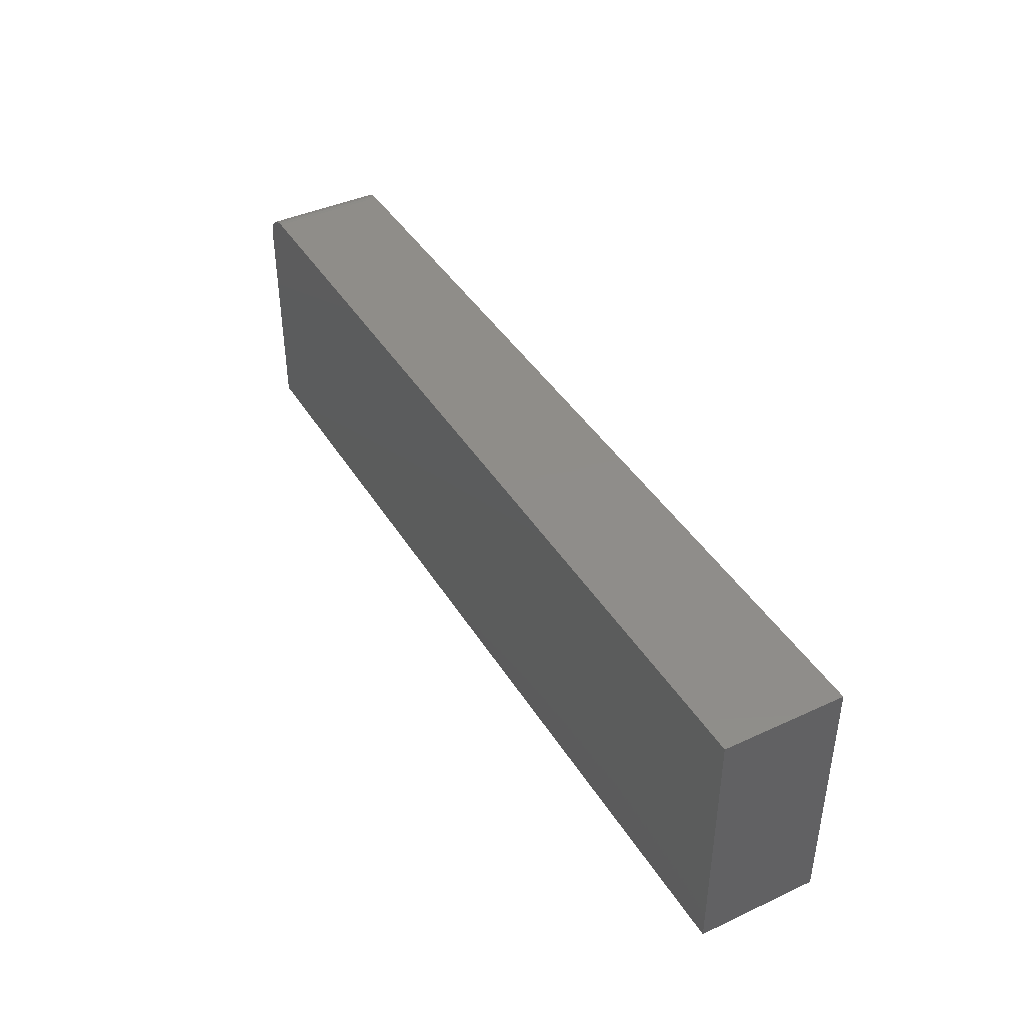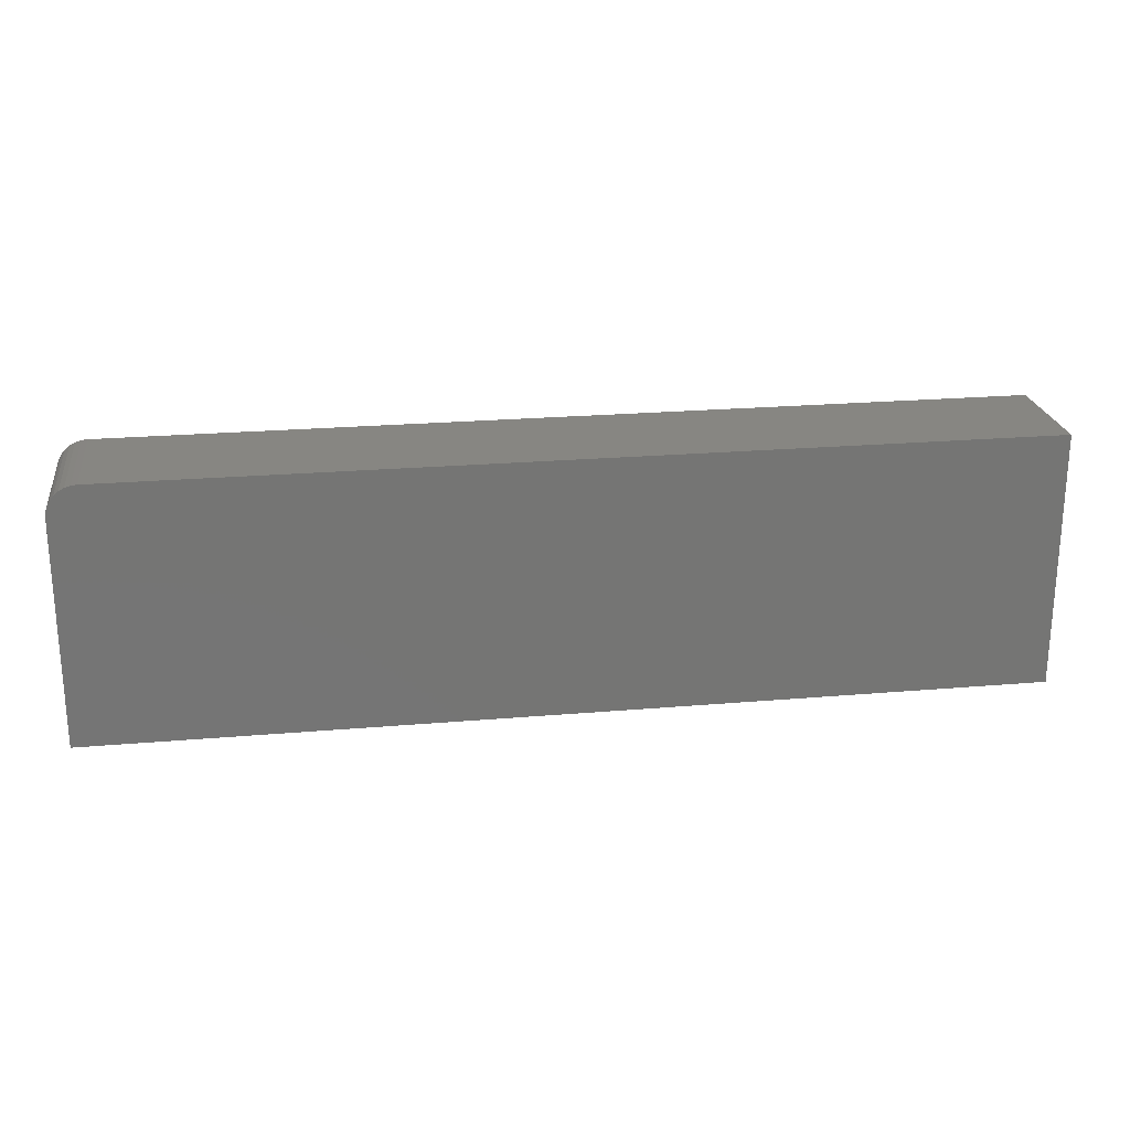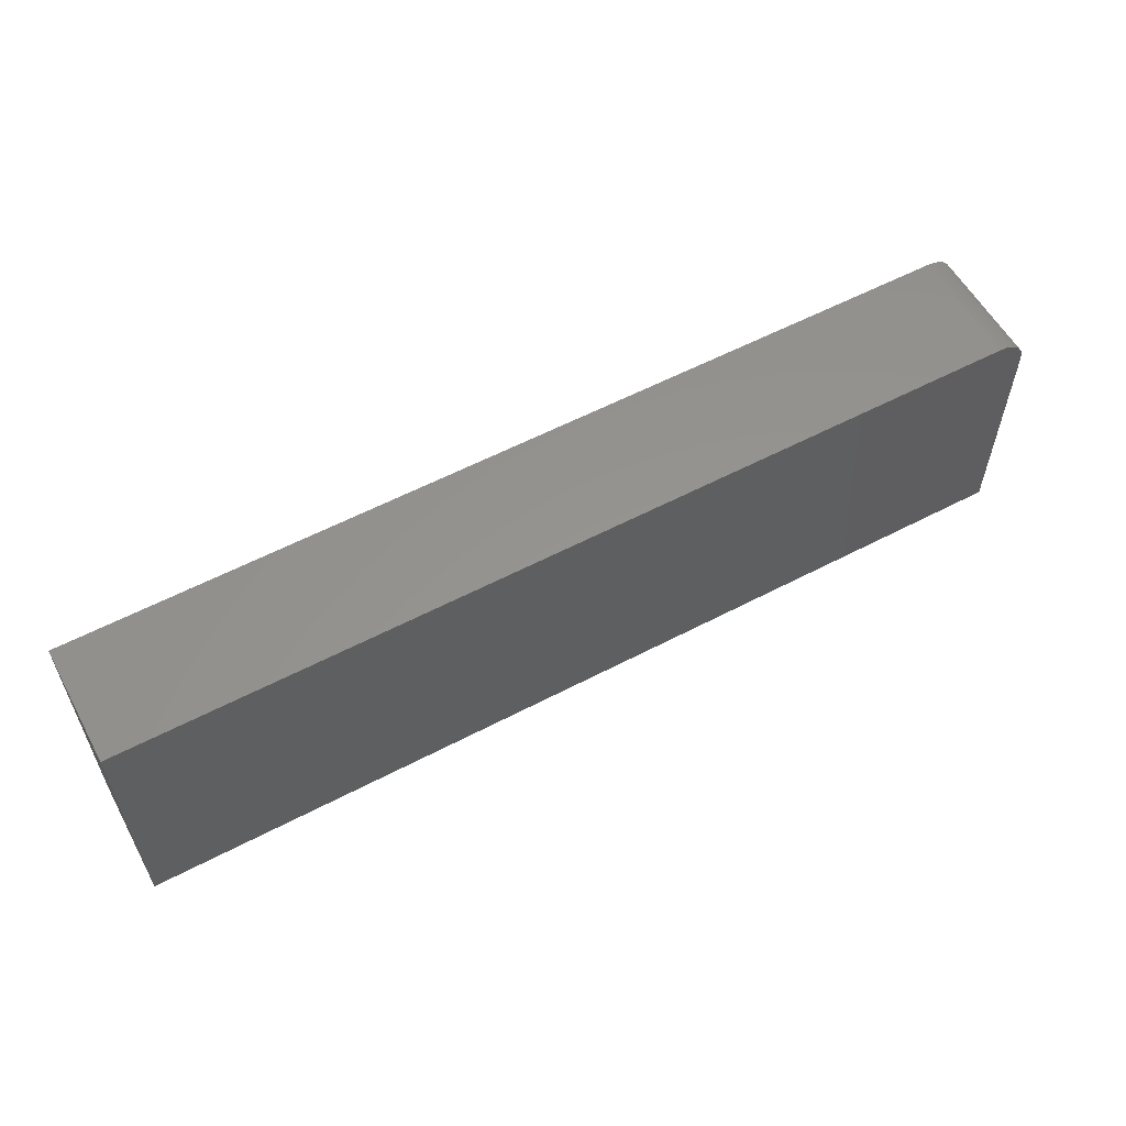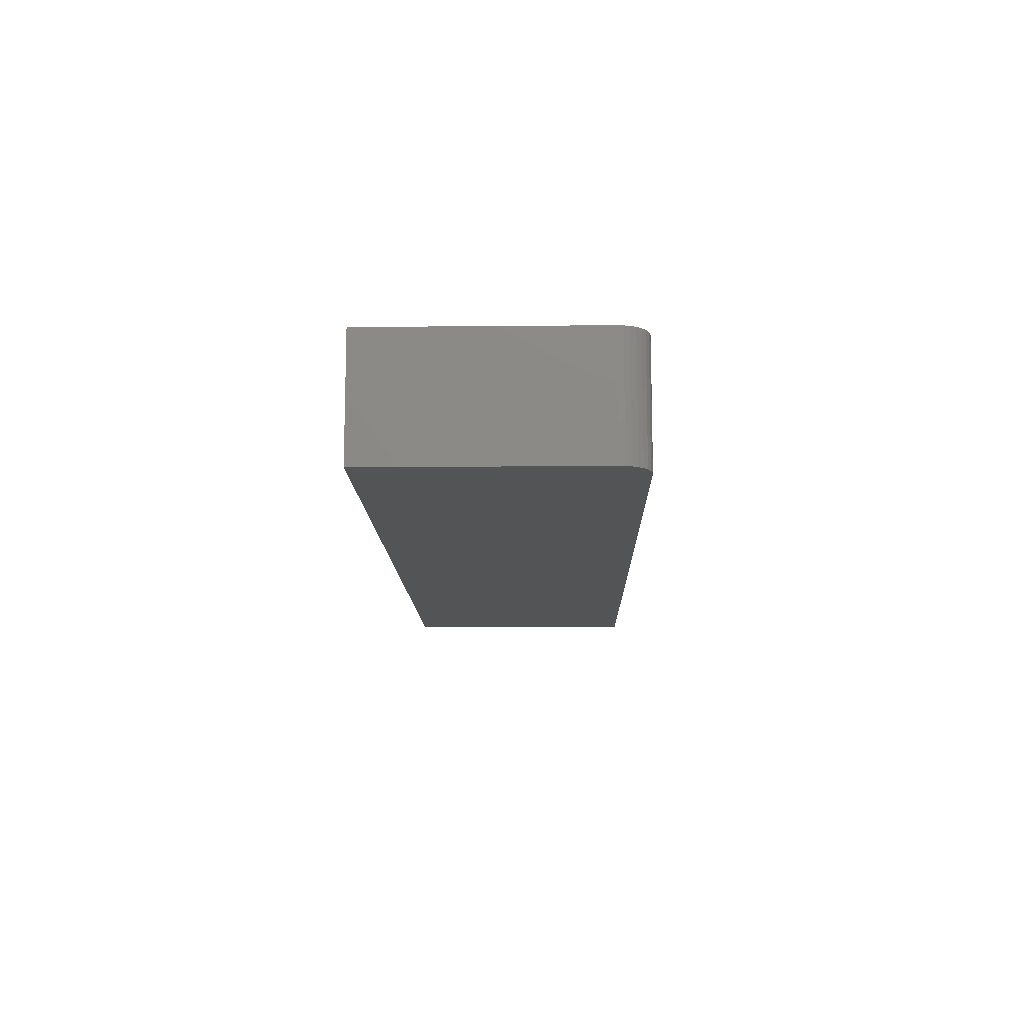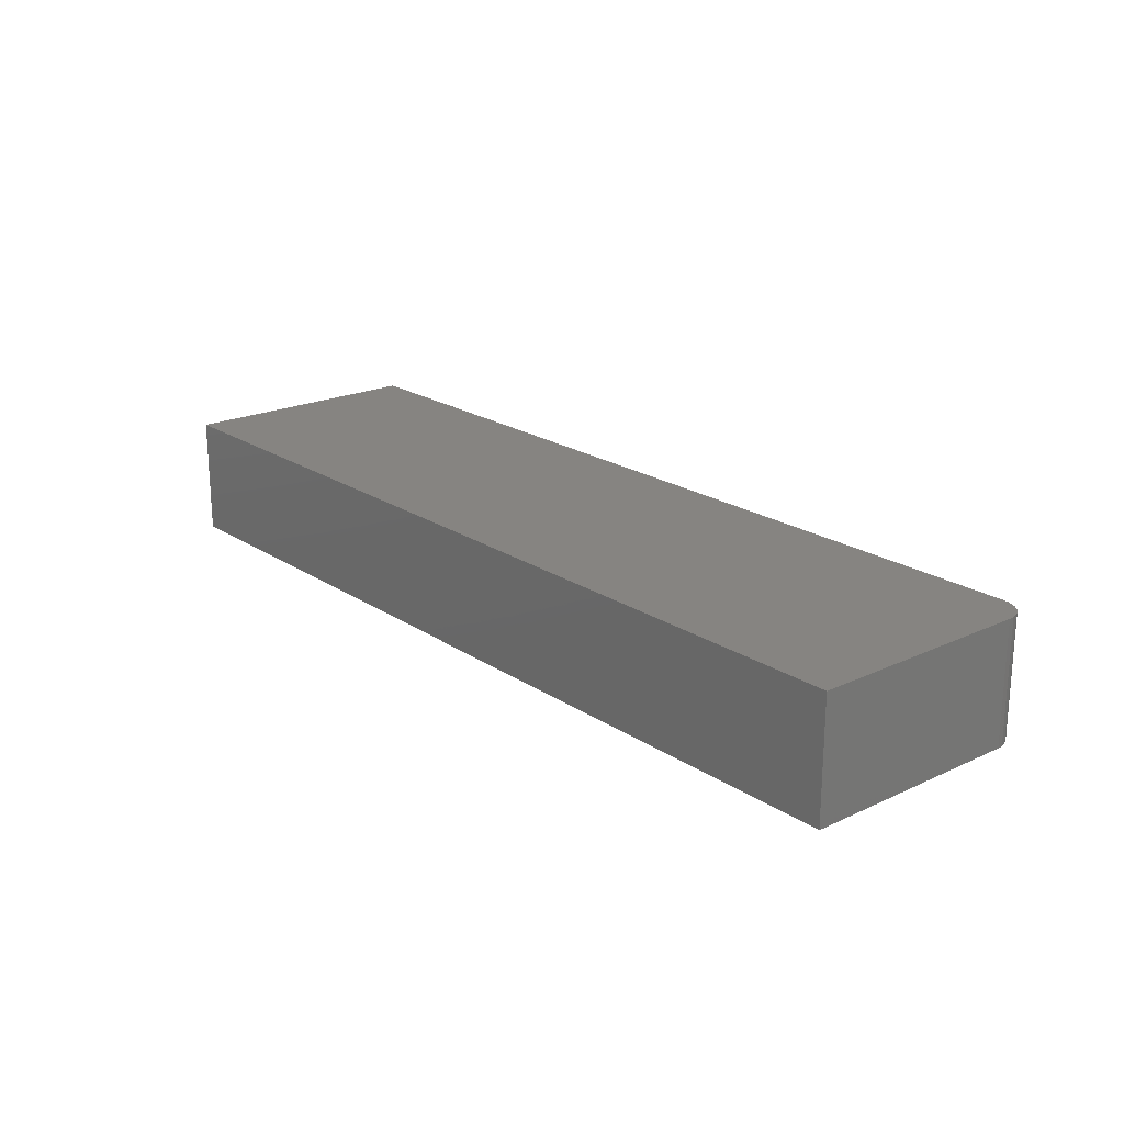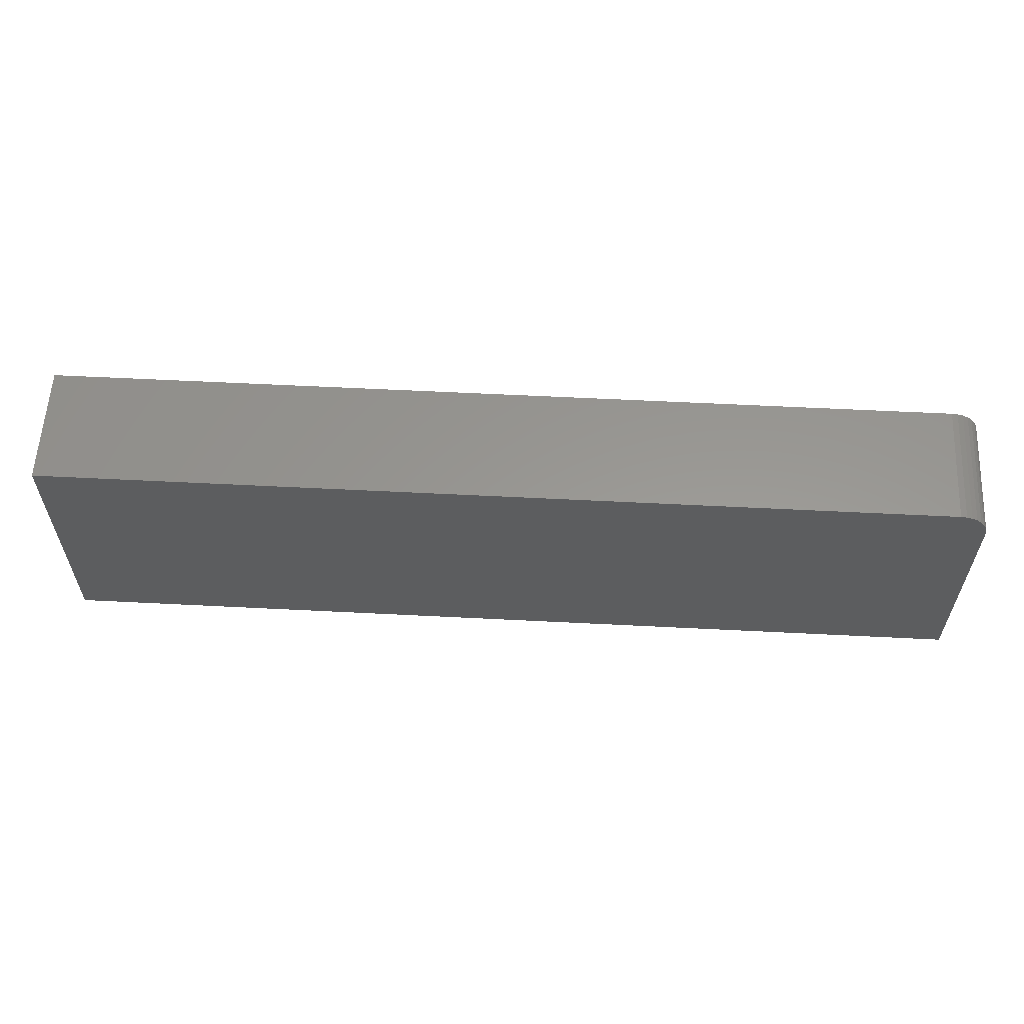
<metadata>
{"format":"stl","ext":"stl","renderer":"f3d","projection":"perspective","resolution":1024,"background":"white","views":[{"elev":41.6,"azim":-119.1,"up":"+Y"},{"elev":22.9,"azim":171.6,"up":"+Y"},{"elev":57.4,"azim":-28.6,"up":"+Y"},{"elev":-11.9,"azim":91.3,"up":"+Z"},{"elev":20.7,"azim":49.9,"up":"+Z"},{"elev":58.8,"azim":3.0,"up":"+Y"}]}
</metadata>
<code>
# stl→obj: 24 verts, 44 faces
v -0.04688 -0.004276 0.09375
v -0.03791 -0.00606 0.09375
v -0.0423 -0.004727 0.09375
v -0.75 -0.004276 0.09375
v -0.75 -0.2031 0.09375
v -0.02344 -0.2031 0.09375
v -0.02344 -0.02771 0.09375
v -0.02389 -0.02314 0.09375
v -0.02522 -0.01874 0.09375
v -0.02739 -0.01469 0.09375
v -0.0303 -0.01114 0.09375
v -0.03385 -0.008226 0.09375
v -0.0423 -0.004727 0
v -0.03791 -0.00606 0
v -0.04688 -0.004276 0
v -0.75 -0.004276 0
v -0.03385 -0.008226 0
v -0.0303 -0.01114 0
v -0.02739 -0.01469 0
v -0.02522 -0.01874 0
v -0.02389 -0.02314 0
v -0.02344 -0.02771 0
v -0.02344 -0.2031 0
v -0.75 -0.2031 0
f 1 2 3
f 4 5 6
f 4 6 7
f 4 7 8
f 4 8 9
f 4 9 10
f 4 10 11
f 4 11 12
f 4 12 2
f 4 2 1
f 13 14 15
f 16 15 14
f 16 14 17
f 16 17 18
f 16 18 19
f 16 19 20
f 16 20 21
f 16 21 22
f 16 22 23
f 16 23 24
f 1 15 4
f 4 15 16
f 6 23 7
f 7 23 22
f 15 1 13
f 13 1 3
f 13 3 14
f 14 3 2
f 14 2 17
f 17 2 12
f 17 12 18
f 18 12 11
f 18 11 19
f 19 11 10
f 19 10 20
f 20 10 9
f 20 9 21
f 21 9 8
f 21 8 22
f 22 8 7
f 4 16 5
f 5 16 24
f 5 24 6
f 6 24 23

</code>
